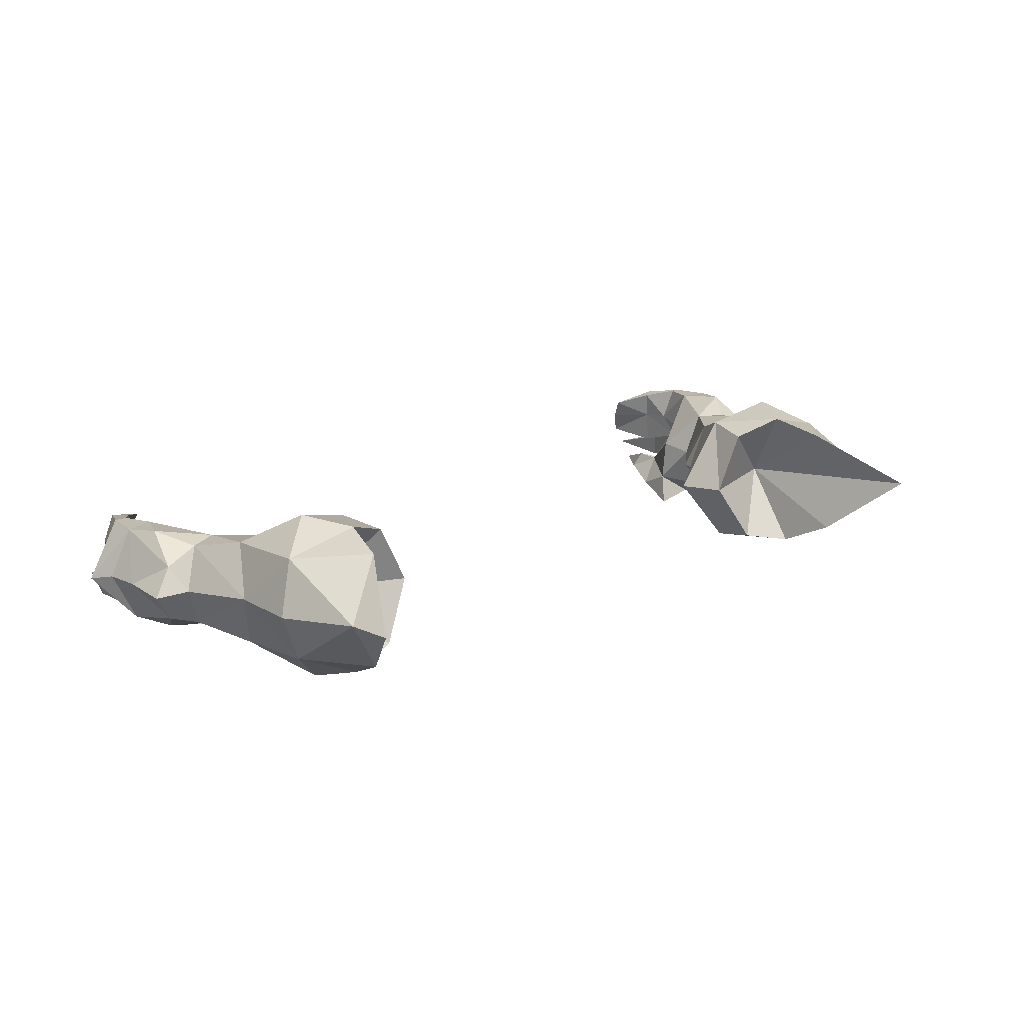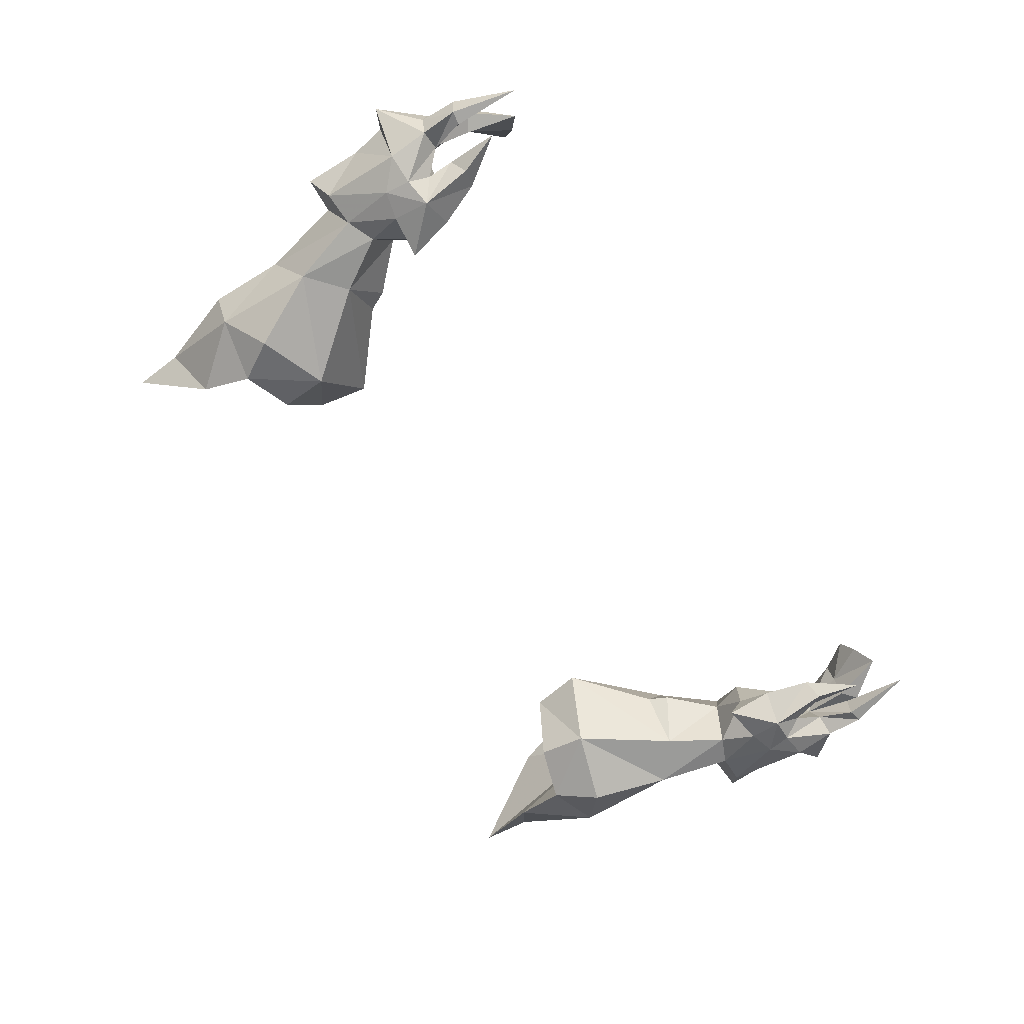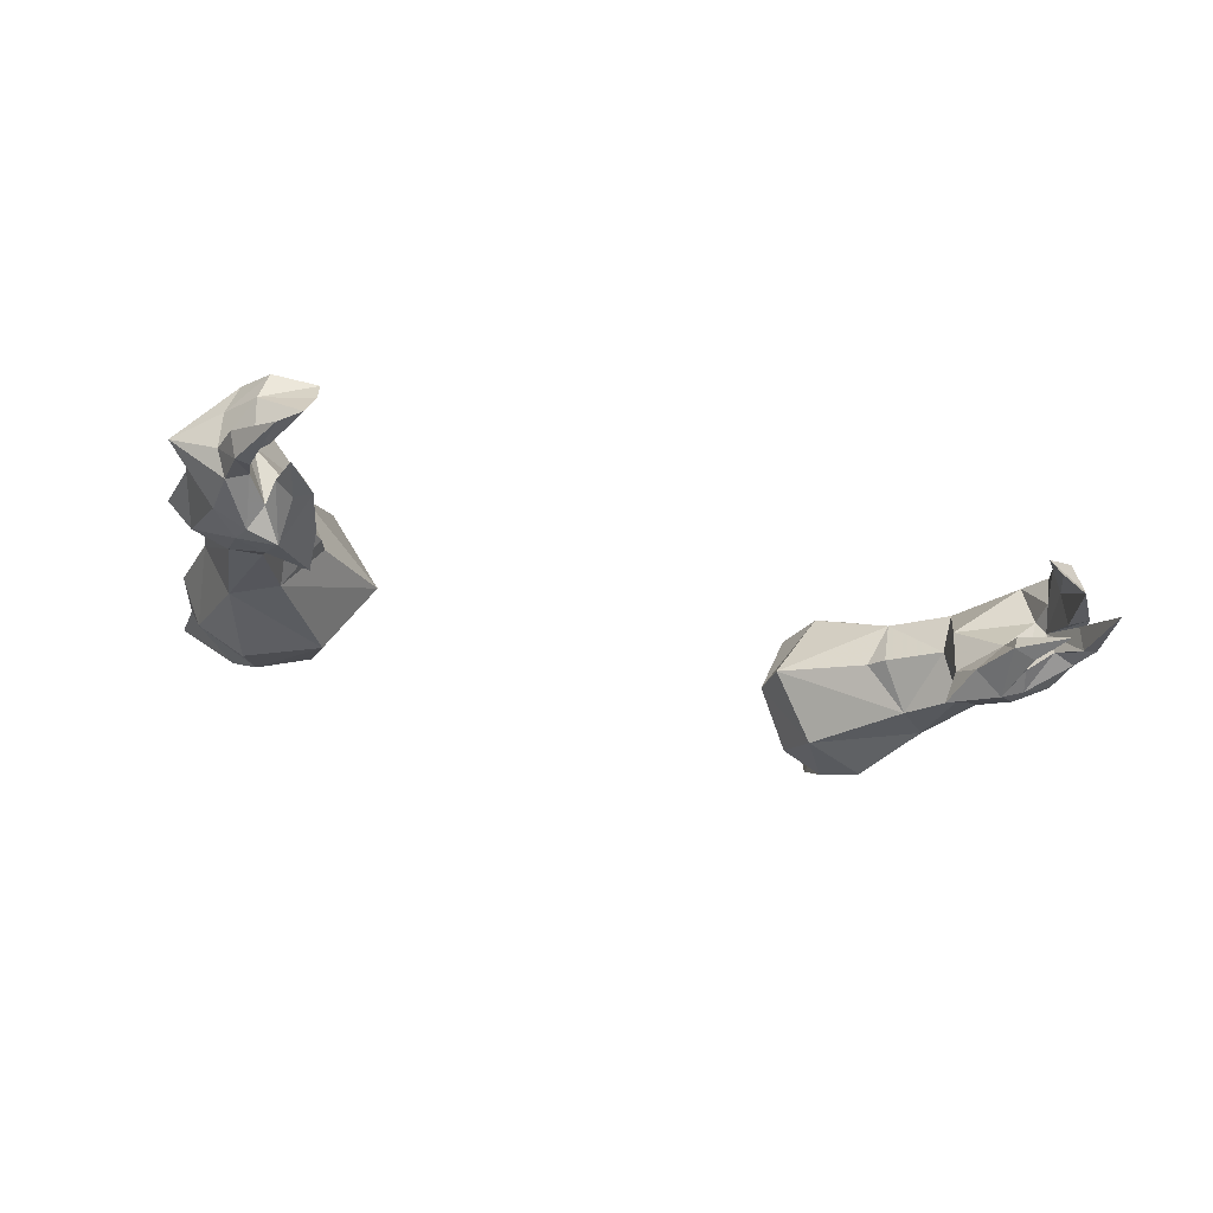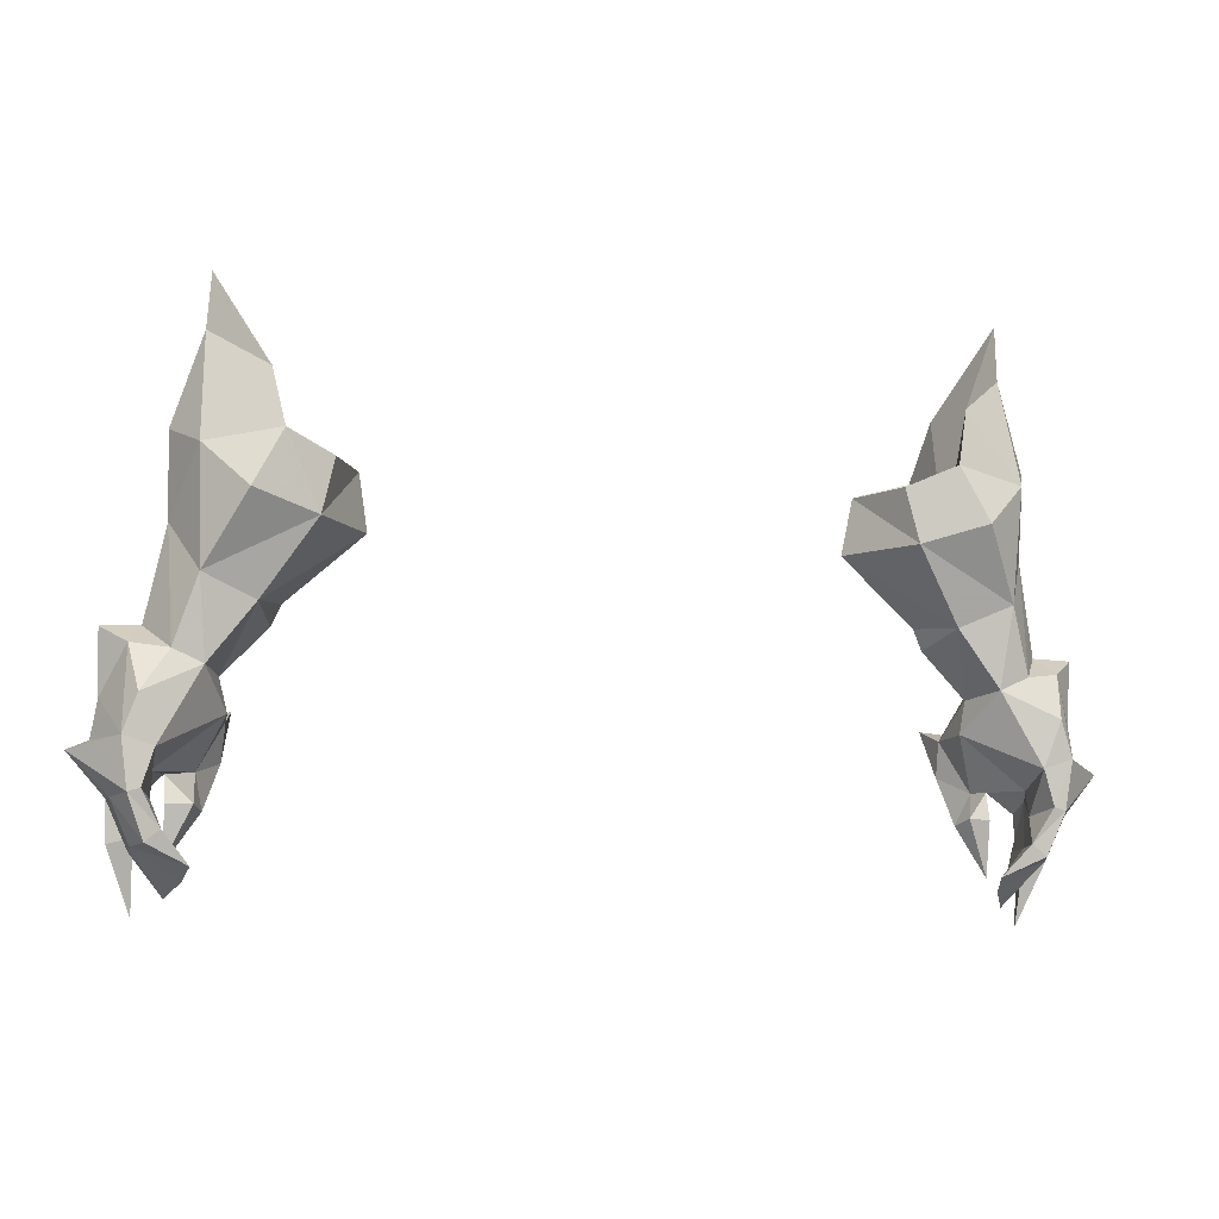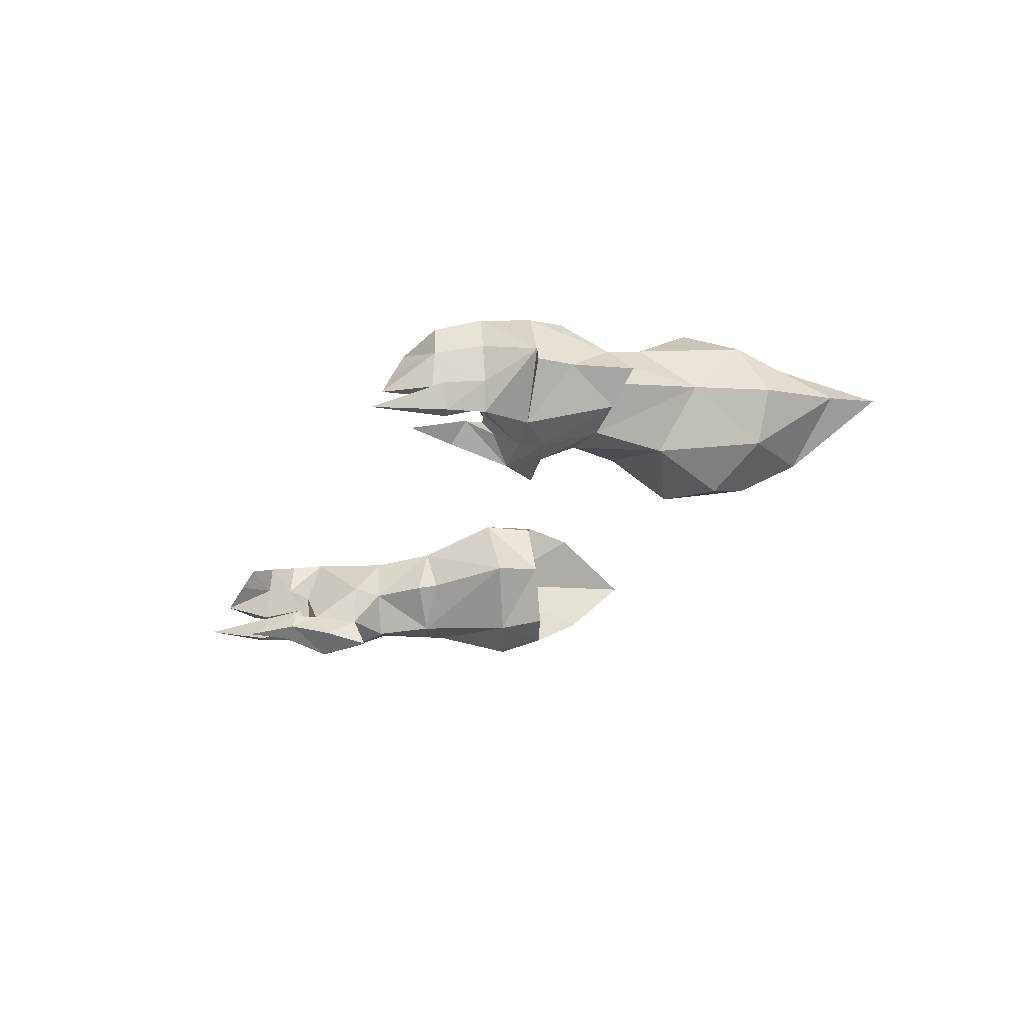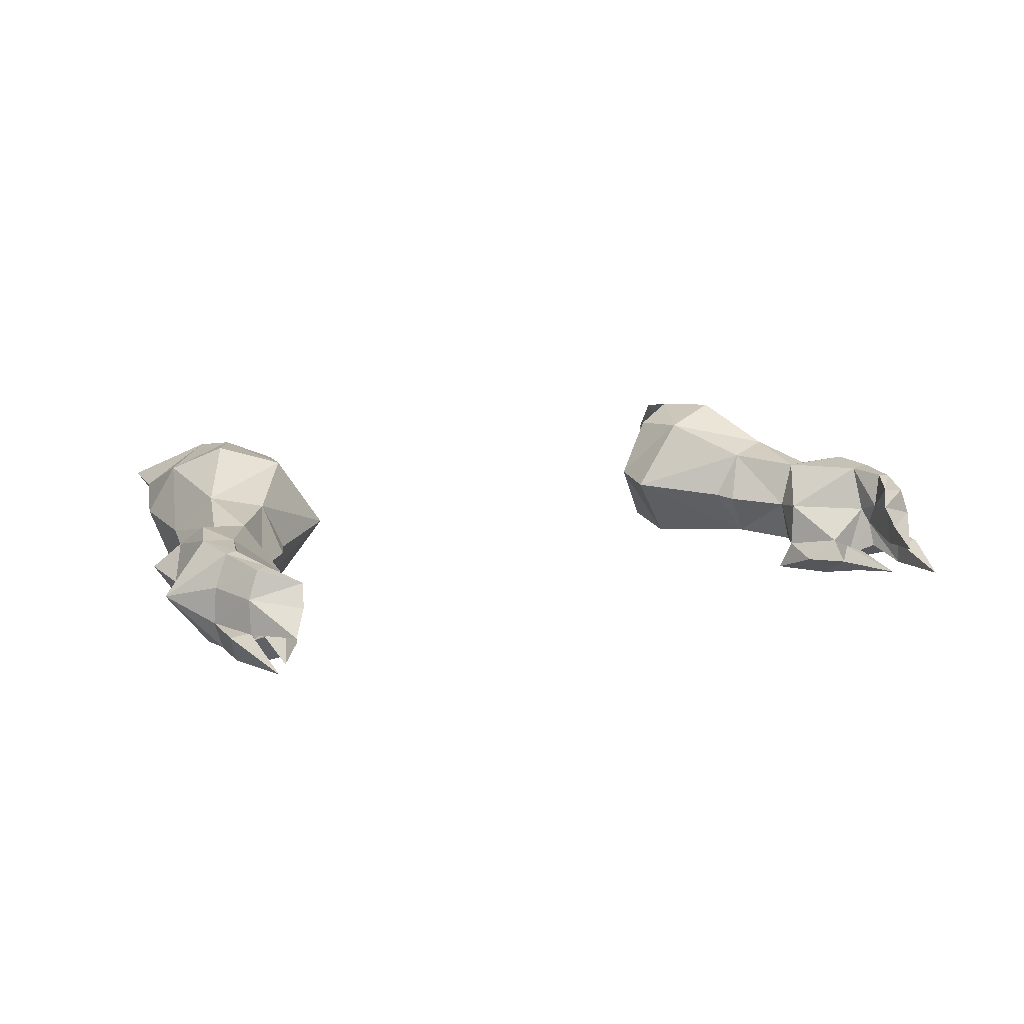
<metadata>
{"format":"obj","ext":"obj","renderer":"f3d","projection":"perspective","resolution":1024,"background":"white","views":[{"elev":20.2,"azim":-37.5,"up":"+Y"},{"elev":-70.3,"azim":123.7,"up":"+Y"},{"elev":-29.7,"azim":156.8,"up":"+Y"},{"elev":-9.4,"azim":166.0,"up":"+Z"},{"elev":-19.2,"azim":-108.9,"up":"+Y"},{"elev":11.9,"azim":150.5,"up":"+Y"}]}
</metadata>
<code>
g soulhunter_glove_male_25540
v 18.73 2.274 59.4
v 16.19 2.317 62.65
v 15.6 0.8485 59.9
v 16.8 0.1755 57.76
v 19.55 1.359 50.27
v 20.5 3.69 51.2
v 19.58 4.493 55.63
v 18.53 1.266 54.03
v 16.51 1.241 52.34
v 18.1 1.048 49.62
v 17.15 3.371 49.14
v 15.01 3.537 51.35
v 17.96 1.711 43.79
v 17.92 1.736 45.14
v 19.2 0.7685 45.11
v 19.16 1.263 43.77
v 20.44 5.764 44.06
v 19.91 5.936 45.79
v 21.32 5.945 46.26
v 21.01 5.717 43.89
v 18.3 -0.6385 45.85
v 16.73 0.4021 45.67
v 17.53 0.8576 43.5
v 18.45 0.271 43.27
v 21.33 0.8004 42.13
v 21.28 0.9581 44.04
v 20.24 1.458 44.04
v 20.64 0.75 42.26
v 20.64 0.75 42.26
v 20.24 1.458 44.04
v 20.26 2.788 44.57
v 20.52 2.02 42.22
v 20.52 2.02 42.22
v 20.26 2.788 44.57
v 21.75 2.306 43.88
v 21.67 2.012 41.95
v 20.74 3.839 41.72
v 21.66 4.112 43.79
v 20.72 2.124 41.62
v 19.89 1.989 42.23
v 19.53 5.242 42.41
v 20.23 5.249 41.83
v 19.72 3.794 42.31
v 19.96 3.975 43.75
v 17.53 0.8576 43.5
v 16.73 0.4021 45.67
v 19.89 1.989 42.23
v 16.63 1.296 47.43
v 16.77 3.599 47.51
v 19.16 1.263 43.77
v 19.2 0.7685 45.11
v 13.21 0.7938 56.57
v 13.05 1.46 59.11
v 10.92 4.113 55.58
v 14.55 3.669 52.37
v 19.37 5.678 50.01
v 18.33 6.607 53.18
v 17.94 5.772 49.35
v 15.81 6.117 52.1
v 13.41 7.728 55.59
v 16.48 8.698 56.49
v 12.8 7.575 58.21
v 15.06 8.511 59.15
v 18.54 7.421 58.58
v 15.65 8.029 61.87
v -18.86 2.274 59.4
v -16.92 0.1755 57.76
v -15.73 0.8484 59.9
v -16.32 2.317 62.65
v -19.68 1.359 50.27
v -18.66 1.266 54.03
v -19.7 4.493 55.63
v -20.63 3.69 51.2
v -18.23 1.048 49.62
v -16.64 1.24 52.34
v -17.28 3.371 49.14
v -15.14 3.537 51.35
v -18.09 1.711 43.79
v -19.29 1.263 43.77
v -19.33 0.7685 45.11
v -18.09 1.828 44.96
v -20.57 5.764 44.06
v -21.14 5.717 43.89
v -21.45 5.945 46.26
v -20.03 5.936 45.79
v -18.41 -0.4258 46.11
v -18.58 0.271 43.27
v -17.66 0.8575 43.5
v -16.86 0.6277 45.76
v -21.46 0.8003 42.13
v -20.77 0.7499 42.26
v -20.37 1.458 44.04
v -21.41 0.958 44.04
v -20.77 0.7499 42.26
v -20.65 2.02 42.22
v -20.39 2.788 44.57
v -20.37 1.458 44.04
v -20.65 2.02 42.22
v -21.8 2.012 41.95
v -21.88 2.305 43.88
v -20.39 2.788 44.57
v -20.87 3.838 41.72
v -20.85 2.124 41.62
v -21.78 4.112 43.79
v -20.02 1.989 42.23
v -19.66 5.242 42.41
v -20.36 5.249 41.83
v -20.08 3.975 43.75
v -19.85 3.794 42.31
v -16.86 0.6277 45.76
v -17.66 0.8575 43.5
v -20.02 1.989 42.23
v -16.9 3.599 47.51
v -16.76 1.296 47.43
v -19.33 0.7685 45.11
v -19.29 1.263 43.77
v -13.33 0.7937 56.57
v -13.18 1.46 59.11
v -14.68 3.669 52.37
v -11.05 4.113 55.58
v -18.46 6.607 53.18
v -19.5 5.678 50.01
v -18.07 5.772 49.35
v -15.94 6.117 52.1
v -13.54 7.728 55.59
v -16.61 8.698 56.49
v -15.19 8.511 59.15
v -12.93 7.575 58.21
v -18.67 7.421 58.58
v -15.77 8.029 61.87
v 11.38 4.484 58.24
v 19.69 4.849 59.61
v 18.28 5.537 63.95
v 17.94 5.772 49.35
v 20.69 6.244 48.04
v 19.7 -0.03097 46.1
v 21.23 0.7135 46.15
v 21.27 2.076 50.42
v 19.85 0.2722 47.45
v 18.45 0.07097 47.79
v 19.55 1.359 50.27
v 18.1 1.048 49.62
v 16.63 1.296 47.43
v 18.1 1.048 49.62
v 17.15 3.371 49.14
v 23.55 3.466 45.8
v 19.98 3.558 44.98
v 19.37 5.678 50.01
v 21.12 4.972 50.29
v 22.33 3.724 51.12
v 20.5 3.69 51.2
v 19.21 0.5524 41.06
v 19.21 0.5524 41.06
v 22.22 3.539 48.07
v 20.46 0.8205 38.79
v 20.46 0.8205 38.79
v 19.18 2.2 39.63
v 19.18 2.2 39.63
v 18.25 4.566 40.89
v 18.25 4.566 40.89
v 22.53 3.466 46.23
v 18.09 5.782 66.53
v 15.6 0.8485 59.9
v 15.86 4.512 56.67
v 13.05 1.46 59.11
v 15.06 8.511 59.15
v 12.8 7.575 58.21
v 15.65 8.029 61.87
v 18.09 5.782 66.53
v 16.19 2.317 62.65
v 11.38 4.484 58.24
v 16.63 1.296 47.43
v 16.27 -0.2275 48.04
v 18.45 0.07097 47.79
v 16.63 1.296 47.43
v 16.27 -0.2275 48.04
v 18.51 3.464 40.28
v 18.51 3.464 40.28
v -11.51 4.484 58.24
v -19.82 4.849 59.61
v -18.41 5.537 63.95
v -18.07 5.772 49.35
v -20.82 6.243 48.04
v -19.83 0.1842 46.21
v -21.36 0.7135 46.15
v -19.98 0.2722 47.45
v -21.4 2.076 50.42
v -18.58 0.07093 47.79
v -18.23 1.048 49.62
v -19.68 1.359 50.27
v -16.76 1.296 47.43
v -17.28 3.371 49.14
v -18.23 1.048 49.62
v -23.68 3.466 45.8
v -20.11 3.558 44.98
v -19.5 5.678 50.01
v -21.25 4.972 50.29
v -22.46 3.724 51.12
v -20.63 3.69 51.2
v -19.5 5.678 50.01
v -21.25 4.972 50.29
v -20.63 3.69 51.2
v -19.33 0.5524 41.06
v -19.33 0.5524 41.06
v -22.35 3.539 48.07
v -20.59 0.8205 38.79
v -20.59 0.8205 38.79
v -19.31 2.2 39.63
v -19.31 2.2 39.63
v -18.38 4.566 40.89
v -18.38 4.566 40.89
v -22.66 3.466 46.23
v -18.22 5.782 66.53
v -15.73 0.8484 59.9
v -13.18 1.46 59.11
v -15.99 4.512 56.67
v -15.19 8.511 59.15
v -12.93 7.575 58.21
v -15.77 8.029 61.87
v -18.22 5.782 66.53
v -16.32 2.317 62.65
v -11.51 4.484 58.24
v -16.76 1.296 47.43
v -16.4 -0.2275 48.04
v -18.58 0.07093 47.79
v -16.4 -0.2275 48.04
v -16.76 1.296 47.43
v -18.64 3.464 40.28
v -18.64 3.464 40.28
f 1 2 3
f 3 4 1
f 5 6 7
f 7 8 5
f 8 9 10
f 10 5 8
f 11 10 9
f 9 12 11
f 13 14 15
f 15 16 13
f 17 18 19
f 19 20 17
f 21 22 23
f 23 24 21
f 25 26 27
f 27 28 25
f 29 30 31
f 31 32 29
f 33 34 35
f 35 36 33
f 25 36 35
f 35 26 25
f 37 38 35
f 35 39 37
f 39 35 34
f 34 40 39
f 41 17 20
f 20 42 41
f 42 20 38
f 38 37 42
f 41 43 44
f 44 17 41
f 14 13 45
f 45 46 14
f 31 44 43
f 43 47 31
f 14 46 48
f 48 49 14
f 21 24 50
f 50 51 21
f 8 4 52
f 52 9 8
f 3 53 52
f 52 4 3
f 9 52 54
f 54 55 9
f 7 6 56
f 56 57 7
f 58 59 57
f 57 56 58
f 11 12 59
f 59 58 11
f 60 61 57
f 57 59 60
f 60 62 63
f 63 61 60
f 64 61 63
f 63 65 64
f 54 60 59
f 59 55 54
f 66 67 68
f 68 69 66
f 70 71 72
f 72 73 70
f 71 70 74
f 74 75 71
f 76 77 75
f 75 74 76
f 78 79 80
f 80 81 78
f 82 83 84
f 84 85 82
f 86 87 88
f 88 89 86
f 90 91 92
f 92 93 90
f 94 95 96
f 96 97 94
f 98 99 100
f 100 101 98
f 90 93 100
f 100 99 90
f 102 103 100
f 100 104 102
f 103 105 101
f 101 100 103
f 106 107 83
f 83 82 106
f 107 102 104
f 104 83 107
f 106 82 108
f 108 109 106
f 81 110 111
f 111 78 81
f 96 112 109
f 109 108 96
f 81 113 114
f 114 110 81
f 86 115 116
f 116 87 86
f 71 75 117
f 117 67 71
f 68 67 117
f 117 118 68
f 75 119 120
f 120 117 75
f 72 121 122
f 122 73 72
f 123 122 121
f 121 124 123
f 76 123 124
f 124 77 76
f 125 124 121
f 121 126 125
f 125 126 127
f 127 128 125
f 129 130 127
f 127 126 129
f 120 119 124
f 124 125 120
f 54 52 131
f 7 132 1
f 9 55 12
f 132 133 1
f 134 135 18
f 15 31 30
f 136 21 51
f 136 51 27
f 137 136 26
f 18 49 134
f 137 138 139
f 21 139 140
f 140 141 142
f 140 142 143
f 48 144 145
f 49 48 145
f 20 146 38
f 49 147 14
f 145 134 49
f 148 149 135
f 150 151 138
f 148 151 149
f 13 16 152
f 50 24 153
f 24 23 153
f 49 18 147
f 152 45 13
f 151 141 138
f 151 150 149
f 149 154 19
f 137 26 146
f 28 155 25
f 32 156 29
f 36 155 33
f 25 155 36
f 39 157 37
f 40 157 39
f 43 158 47
f 42 159 41
f 37 159 42
f 41 160 43
f 18 17 44
f 146 161 137
f 161 154 137
f 19 154 161
f 161 146 19
f 20 19 146
f 26 35 146
f 146 35 38
f 147 44 31
f 147 18 44
f 15 147 31
f 147 15 14
f 154 150 138
f 149 150 154
f 139 141 140
f 138 141 139
f 136 137 139
f 139 21 136
f 136 27 26
f 149 19 135
f 135 19 18
f 154 138 137
f 162 2 133
f 163 164 165
f 8 1 4
f 8 7 1
f 53 131 52
f 54 131 60
f 7 64 132
f 59 12 55
f 132 64 133
f 162 133 65
f 166 167 164
f 168 166 164
f 169 164 170
f 57 61 64
f 167 171 164
f 57 64 7
f 62 60 131
f 164 171 165
f 170 164 163
f 172 22 173
f 22 21 173
f 21 140 173
f 174 175 176
f 134 148 135
f 169 168 164
f 157 177 37
f 37 177 159
f 158 43 178
f 178 43 160
f 133 2 1
f 64 65 133
f 120 179 117
f 72 66 180
f 75 77 119
f 180 66 181
f 182 85 183
f 80 97 96
f 184 115 86
f 184 92 115
f 185 93 184
f 85 182 113
f 185 186 187
f 86 188 186
f 188 189 190
f 188 191 189
f 114 192 193
f 113 192 114
f 83 104 194
f 113 81 195
f 192 113 182
f 196 183 197
f 198 187 199
f 200 201 202
f 78 203 79
f 116 204 87
f 87 204 88
f 113 195 85
f 203 78 111
f 199 187 190
f 199 197 198
f 197 84 205
f 185 194 93
f 91 90 206
f 95 94 207
f 99 98 206
f 90 99 206
f 103 102 208
f 105 103 208
f 109 112 209
f 107 106 210
f 102 107 210
f 106 109 211
f 85 108 82
f 194 185 212
f 212 185 205
f 84 212 205
f 212 84 194
f 83 194 84
f 93 194 100
f 194 104 100
f 195 96 108
f 195 108 85
f 80 96 195
f 195 81 80
f 205 187 198
f 197 205 198
f 186 188 190
f 187 186 190
f 184 186 185
f 186 184 86
f 184 93 92
f 197 183 84
f 183 85 84
f 205 185 187
f 213 181 69
f 214 215 216
f 71 67 66
f 71 66 72
f 118 117 179
f 120 125 179
f 72 180 129
f 124 119 77
f 180 181 129
f 213 130 181
f 217 216 218
f 219 216 217
f 220 221 216
f 121 129 126
f 218 216 222
f 121 72 129
f 128 179 125
f 216 215 222
f 221 214 216
f 223 224 89
f 89 224 86
f 86 224 188
f 225 226 227
f 182 183 196
f 220 216 219
f 208 102 228
f 102 210 228
f 209 229 109
f 229 211 109
f 181 66 69
f 129 181 130

</code>
